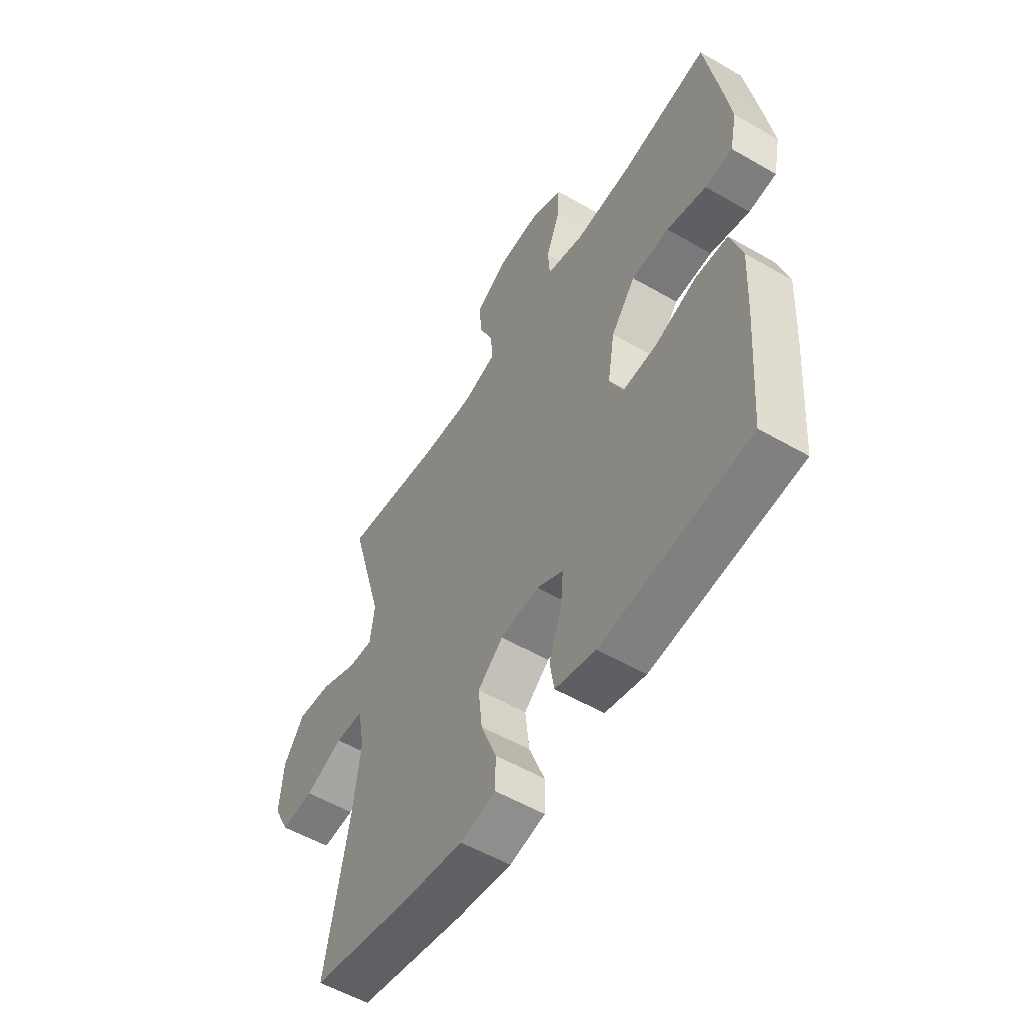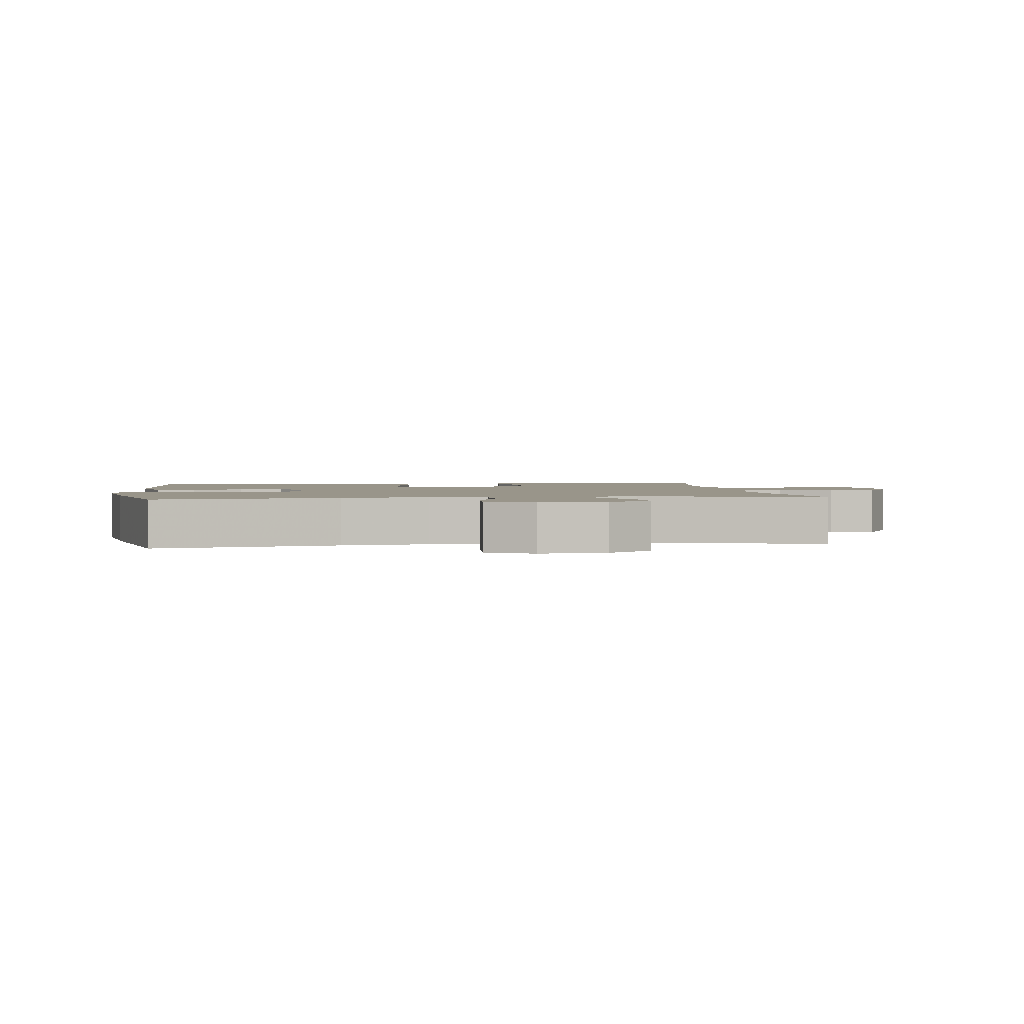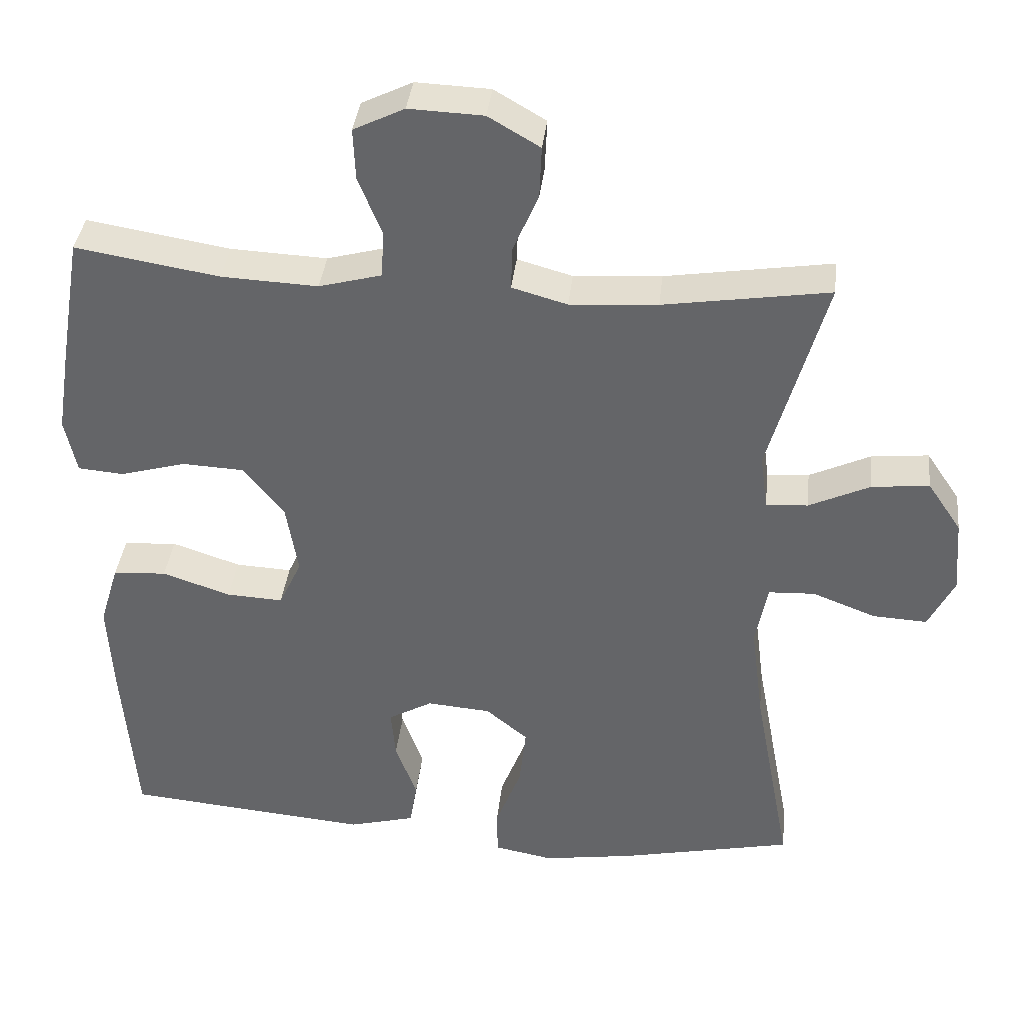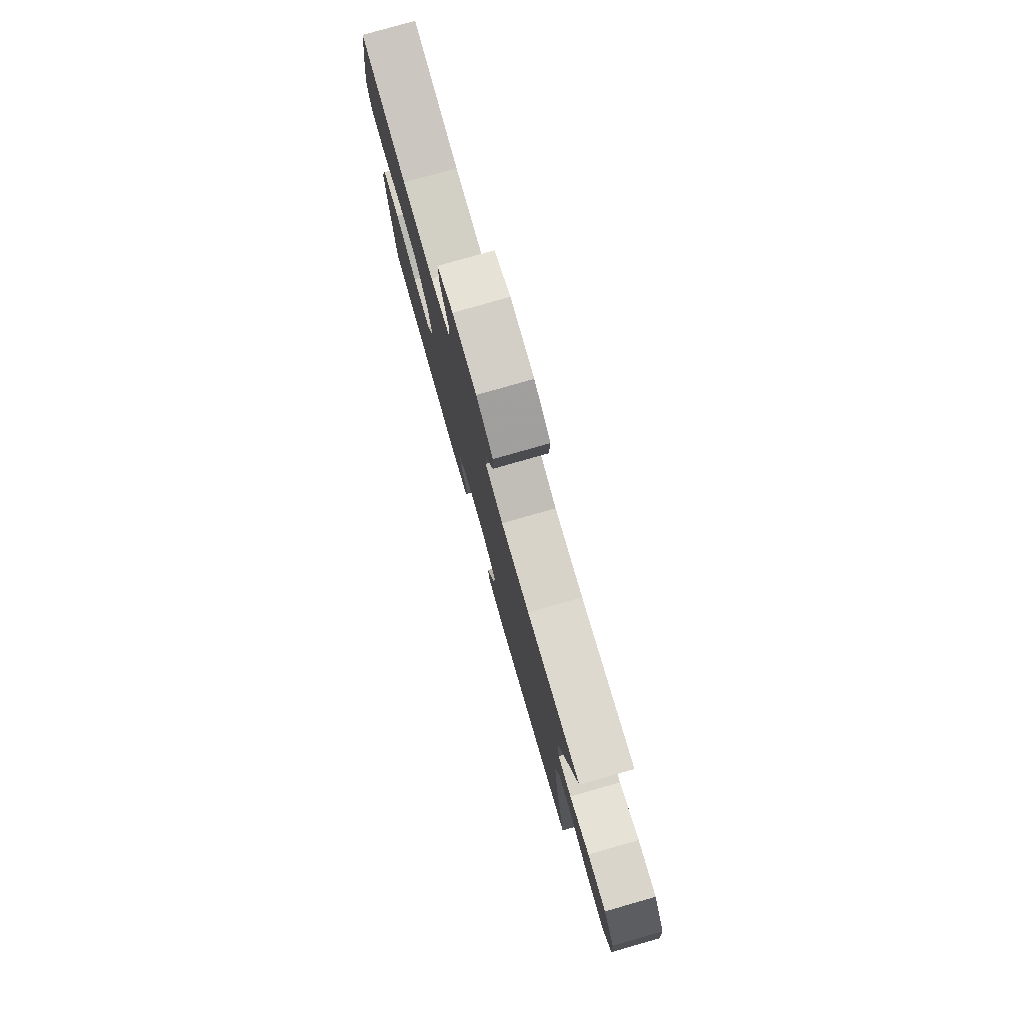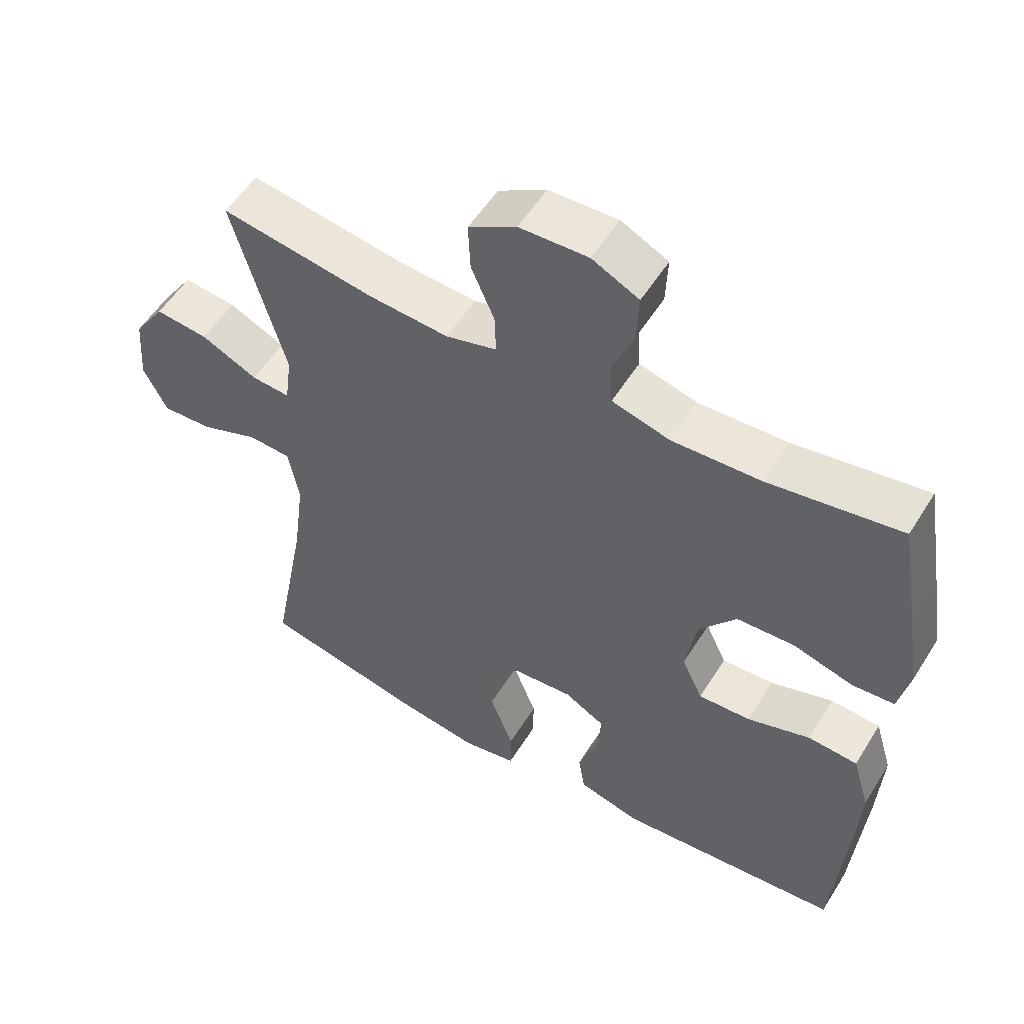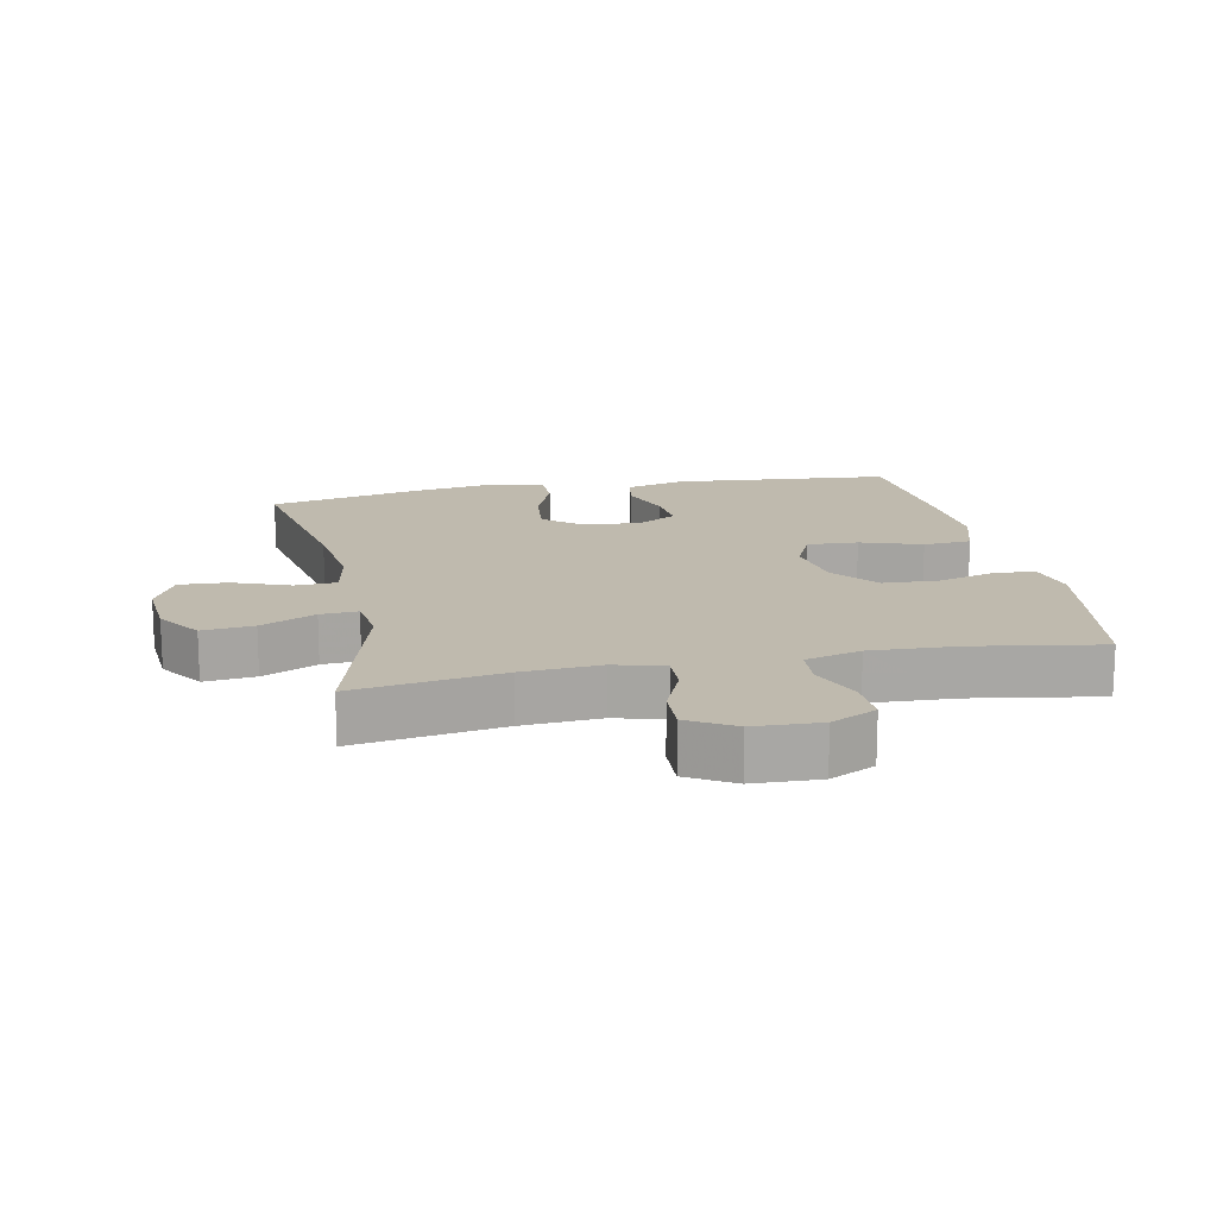
<metadata>
{"format":"obj","ext":"obj","renderer":"f3d","projection":"perspective","resolution":1024,"background":"white","views":[{"elev":-55.4,"azim":58.7,"up":"+Z"},{"elev":2.0,"azim":-97.6,"up":"+Y"},{"elev":37.7,"azim":-173.7,"up":"+Z"},{"elev":79.5,"azim":-105.9,"up":"+Z"},{"elev":54.5,"azim":31.4,"up":"+Z"},{"elev":15.7,"azim":-11.5,"up":"+Y"}]}
</metadata>
<code>
v 0.5 0.07 0.5
v 0.53 0.07 0.323
v 0.548 0.07 0.209
v 0.532 0.07 0.134
v 0.47 0.07 0.129
v 0.381 0.07 0.154
v 0.296 0.07 0.15
v 0.241 0.07 0.08
v 0.225 0.07 -0.017
v 0.256 0.07 -0.083
v 0.333 0.07 -0.079
v 0.426 0.07 -0.048
v 0.499 0.07 -0.053
v 0.525 0.07 -0.139
v 0.518 0.07 -0.269
v 0.5 0.07 -0.5
v 0.167 0.07 -0.53
v 0.076 0.07 -0.506
v 0.066 0.07 -0.445
v 0.095 0.07 -0.365
v 0.101 0.07 -0.297
v 0.041 0.07 -0.263
v -0.046 0.07 -0.27
v -0.103 0.07 -0.317
v -0.094 0.07 -0.4
v -0.059 0.07 -0.491
v -0.06 0.07 -0.555
v -0.14 0.07 -0.57
v -0.264 0.07 -0.551
v -0.5 0.07 -0.5
v -0.448 0.07 -0.222
v -0.431 0.07 -0.09
v -0.447 0.07 -0.004
v -0.51 0.07 -0.001
v -0.596 0.07 -0.034
v -0.67 0.07 -0.038
v -0.705 0.07 0.032
v -0.697 0.07 0.133
v -0.651 0.07 0.201
v -0.573 0.07 0.193
v -0.49 0.07 0.154
v -0.433 0.07 0.15
v -0.423 0.07 0.226
v -0.5 0.07 0.5
v -0.275 0.07 0.465
v -0.156 0.07 0.457
v -0.081 0.07 0.478
v -0.083 0.07 0.537
v -0.117 0.07 0.616
v -0.12 0.07 0.687
v -0.05 0.07 0.728
v 0.051 0.07 0.732
v 0.12 0.07 0.698
v 0.117 0.07 0.628
v 0.085 0.07 0.548
v 0.089 0.07 0.485
v 0.174 0.07 0.462
v 0.305 0.07 0.468
v 0.5 0 0.5
v 0.53 0 0.323
v 0.548 0 0.209
v 0.532 0 0.134
v 0.47 0 0.129
v 0.381 0 0.154
v 0.296 0 0.15
v 0.241 0 0.08
v 0.225 0 -0.017
v 0.256 0 -0.083
v 0.333 0 -0.079
v 0.426 0 -0.048
v 0.499 0 -0.053
v 0.525 0 -0.139
v 0.518 0 -0.269
v 0.5 0 -0.5
v 0.167 0 -0.53
v 0.076 0 -0.506
v 0.066 0 -0.445
v 0.095 0 -0.365
v 0.101 0 -0.297
v 0.041 0 -0.263
v -0.046 0 -0.27
v -0.103 0 -0.317
v -0.094 0 -0.4
v -0.059 0 -0.491
v -0.06 0 -0.555
v -0.14 0 -0.57
v -0.264 0 -0.551
v -0.5 0 -0.5
v -0.448 0 -0.222
v -0.431 0 -0.09
v -0.447 0 -0.004
v -0.51 0 -0.001
v -0.596 0 -0.034
v -0.67 0 -0.038
v -0.705 0 0.032
v -0.697 0 0.133
v -0.651 0 0.201
v -0.573 0 0.193
v -0.49 0 0.154
v -0.433 0 0.15
v -0.423 0 0.226
v -0.5 0 0.5
v -0.275 0 0.465
v -0.156 0 0.457
v -0.081 0 0.478
v -0.083 0 0.537
v -0.117 0 0.616
v -0.12 0 0.687
v -0.05 0 0.728
v 0.051 0 0.732
v 0.12 0 0.698
v 0.117 0 0.628
v 0.085 0 0.548
v 0.089 0 0.485
v 0.174 0 0.462
v 0.305 0 0.468
f 53 54 55
f 52 53 55
f 51 52 55
f 50 51 55
f 49 50 55
f 48 49 55
f 47 48 55 56
f 46 47 56 57
f 43 44 45
f 42 43 45 46
f 39 40 41
f 38 39 41
f 37 38 41
f 36 37 41
f 35 36 41
f 34 35 41
f 33 34 41 42
f 42 46 57
f 33 42 57
f 32 33 57
f 29 30 31
f 28 29 31
f 27 28 31
f 26 27 31
f 25 26 31
f 24 25 31 32
f 18 19 20
f 17 18 20
f 16 17 20
f 15 16 20
f 14 15 20
f 13 14 20
f 12 13 20
f 11 12 20
f 10 11 20 21
f 9 10 21 22
f 4 5 6
f 3 4 6
f 2 3 6
f 1 2 6
f 58 1 6
f 58 6 7
f 58 7 8
f 57 58 8
f 32 57 8
f 24 32 8
f 23 24 8
f 8 9 22 23
f 113 112 111
f 113 111 110
f 113 110 109
f 113 109 108
f 113 108 107
f 113 107 106
f 114 113 106 105
f 115 114 105 104
f 103 102 101
f 104 103 101 100
f 99 98 97
f 99 97 96
f 99 96 95
f 99 95 94
f 99 94 93
f 99 93 92
f 100 99 92 91
f 115 104 100
f 115 100 91
f 115 91 90
f 89 88 87
f 89 87 86
f 89 86 85
f 89 85 84
f 89 84 83
f 90 89 83 82
f 78 77 76
f 78 76 75
f 78 75 74
f 78 74 73
f 78 73 72
f 78 72 71
f 78 71 70
f 78 70 69
f 79 78 69 68
f 80 79 68 67
f 64 63 62
f 64 62 61
f 64 61 60
f 64 60 59
f 64 59 116
f 65 64 116
f 66 65 116
f 66 116 115
f 66 115 90
f 66 90 82
f 66 82 81
f 81 80 67 66
f 1 59 60 2
f 2 60 61 3
f 3 61 62 4
f 4 62 63 5
f 5 63 64 6
f 6 64 65 7
f 7 65 66 8
f 8 66 67 9
f 9 67 68 10
f 10 68 69 11
f 11 69 70 12
f 12 70 71 13
f 13 71 72 14
f 14 72 73 15
f 15 73 74 16
f 16 74 75 17
f 17 75 76 18
f 18 76 77 19
f 19 77 78 20
f 20 78 79 21
f 21 79 80 22
f 22 80 81 23
f 23 81 82 24
f 24 82 83 25
f 25 83 84 26
f 26 84 85 27
f 27 85 86 28
f 28 86 87 29
f 29 87 88 30
f 30 88 89 31
f 31 89 90 32
f 32 90 91 33
f 33 91 92 34
f 34 92 93 35
f 35 93 94 36
f 36 94 95 37
f 37 95 96 38
f 38 96 97 39
f 39 97 98 40
f 40 98 99 41
f 41 99 100 42
f 42 100 101 43
f 43 101 102 44
f 44 102 103 45
f 45 103 104 46
f 46 104 105 47
f 47 105 106 48
f 48 106 107 49
f 49 107 108 50
f 50 108 109 51
f 51 109 110 52
f 52 110 111 53
f 53 111 112 54
f 54 112 113 55
f 55 113 114 56
f 56 114 115 57
f 57 115 116 58
f 58 116 59 1

</code>
